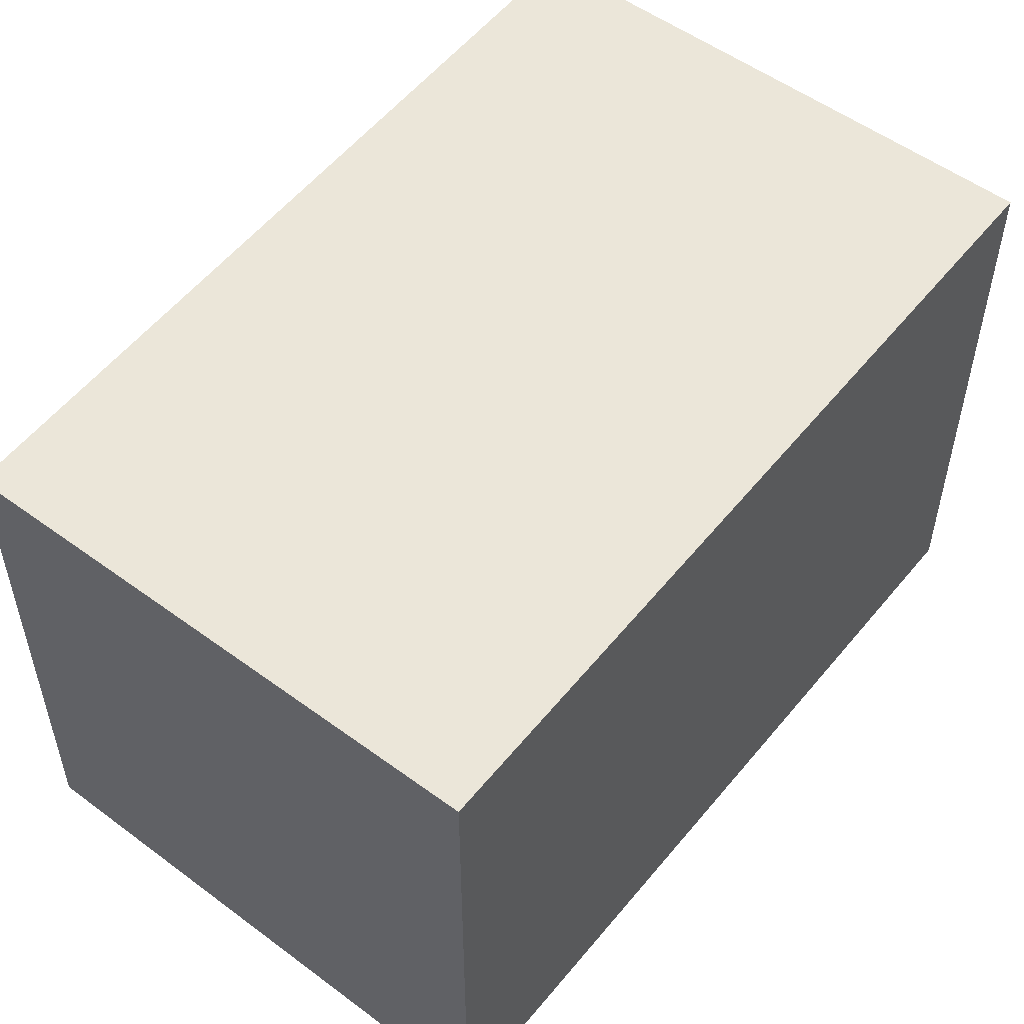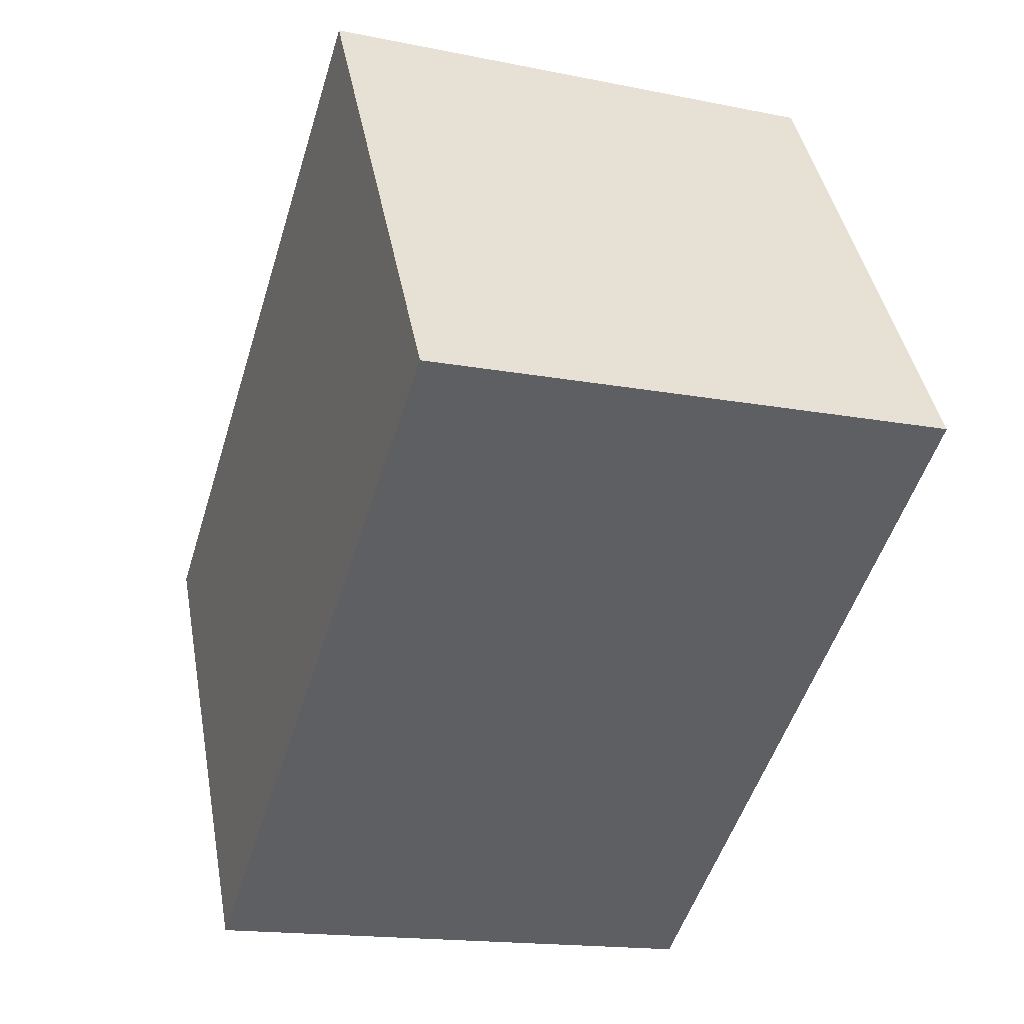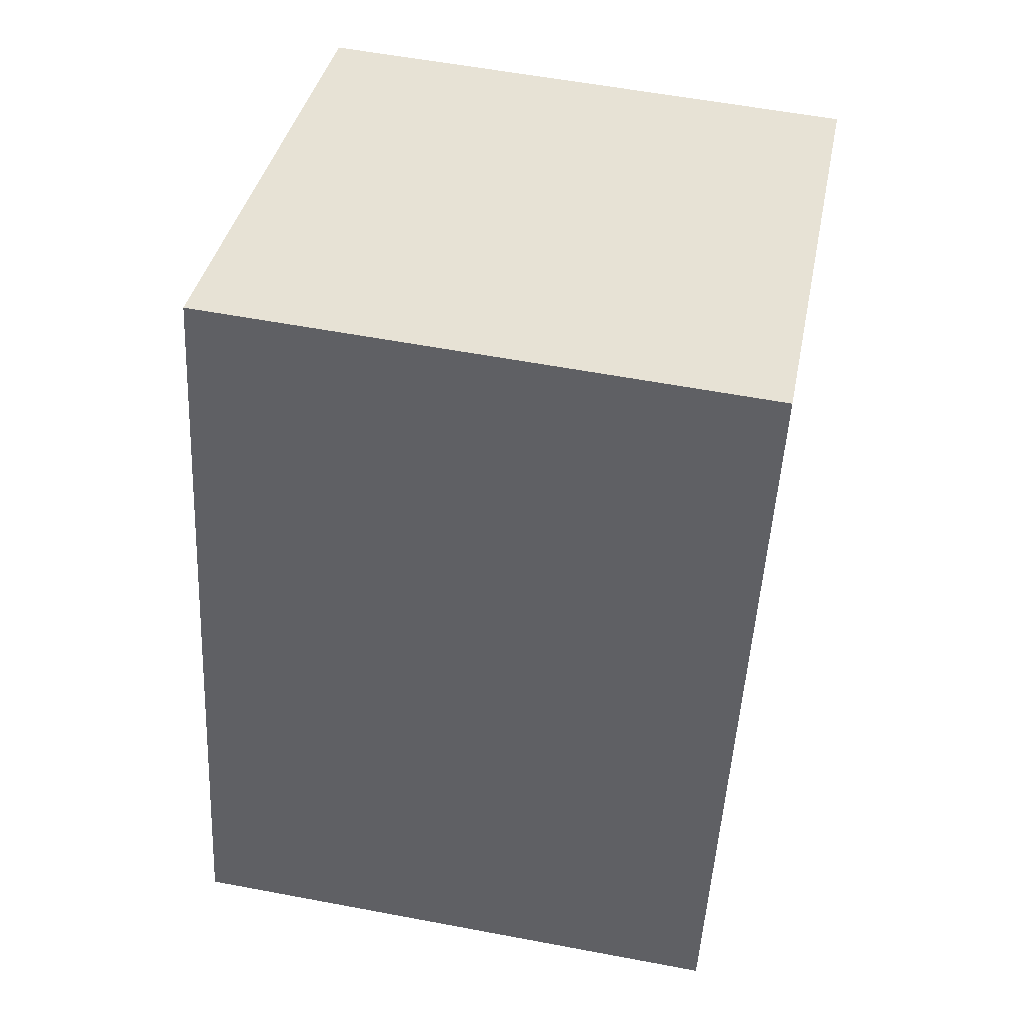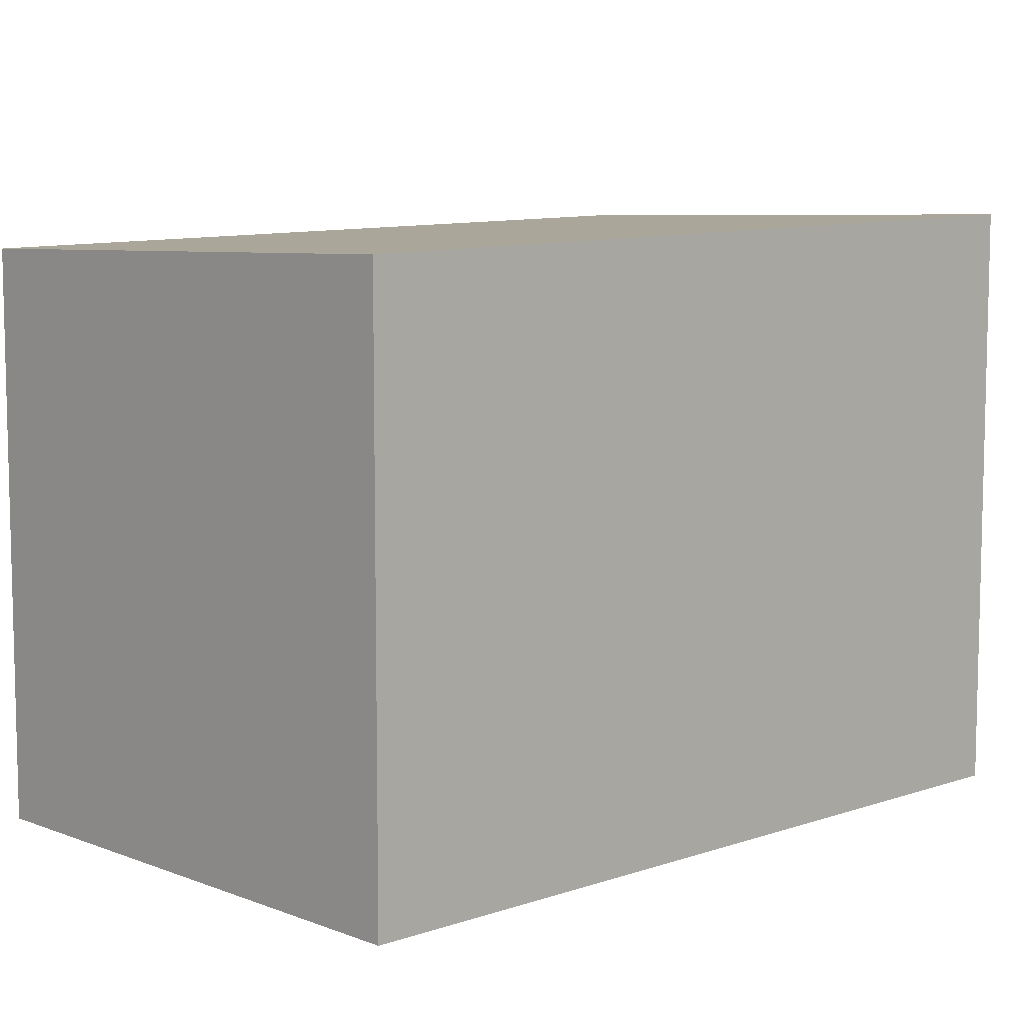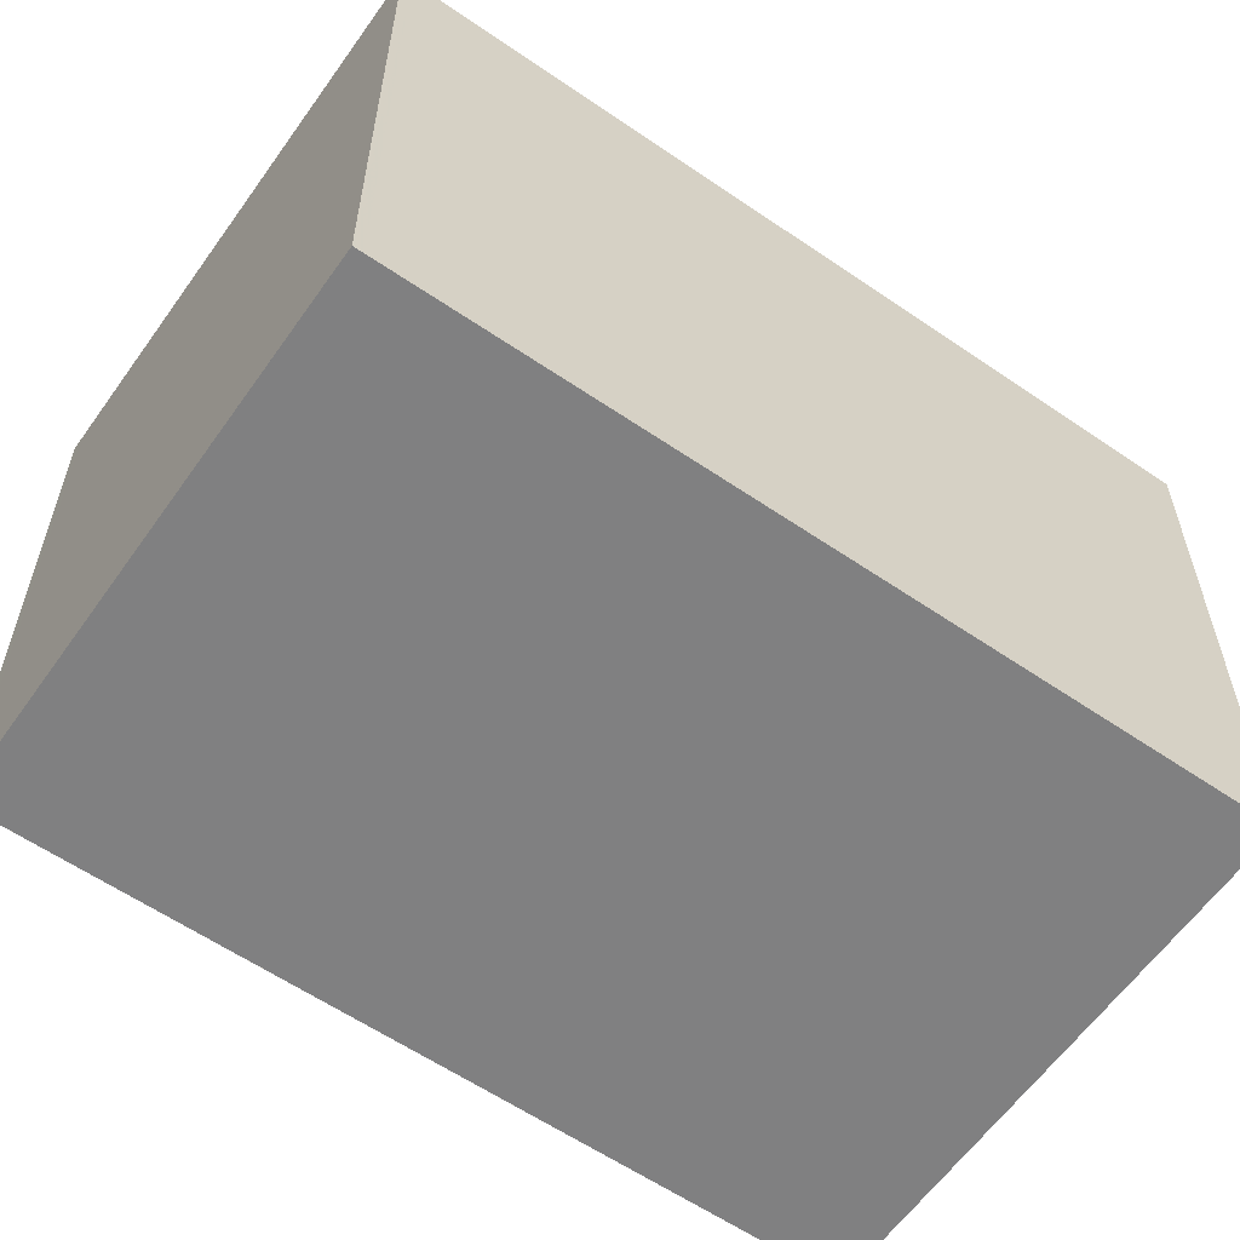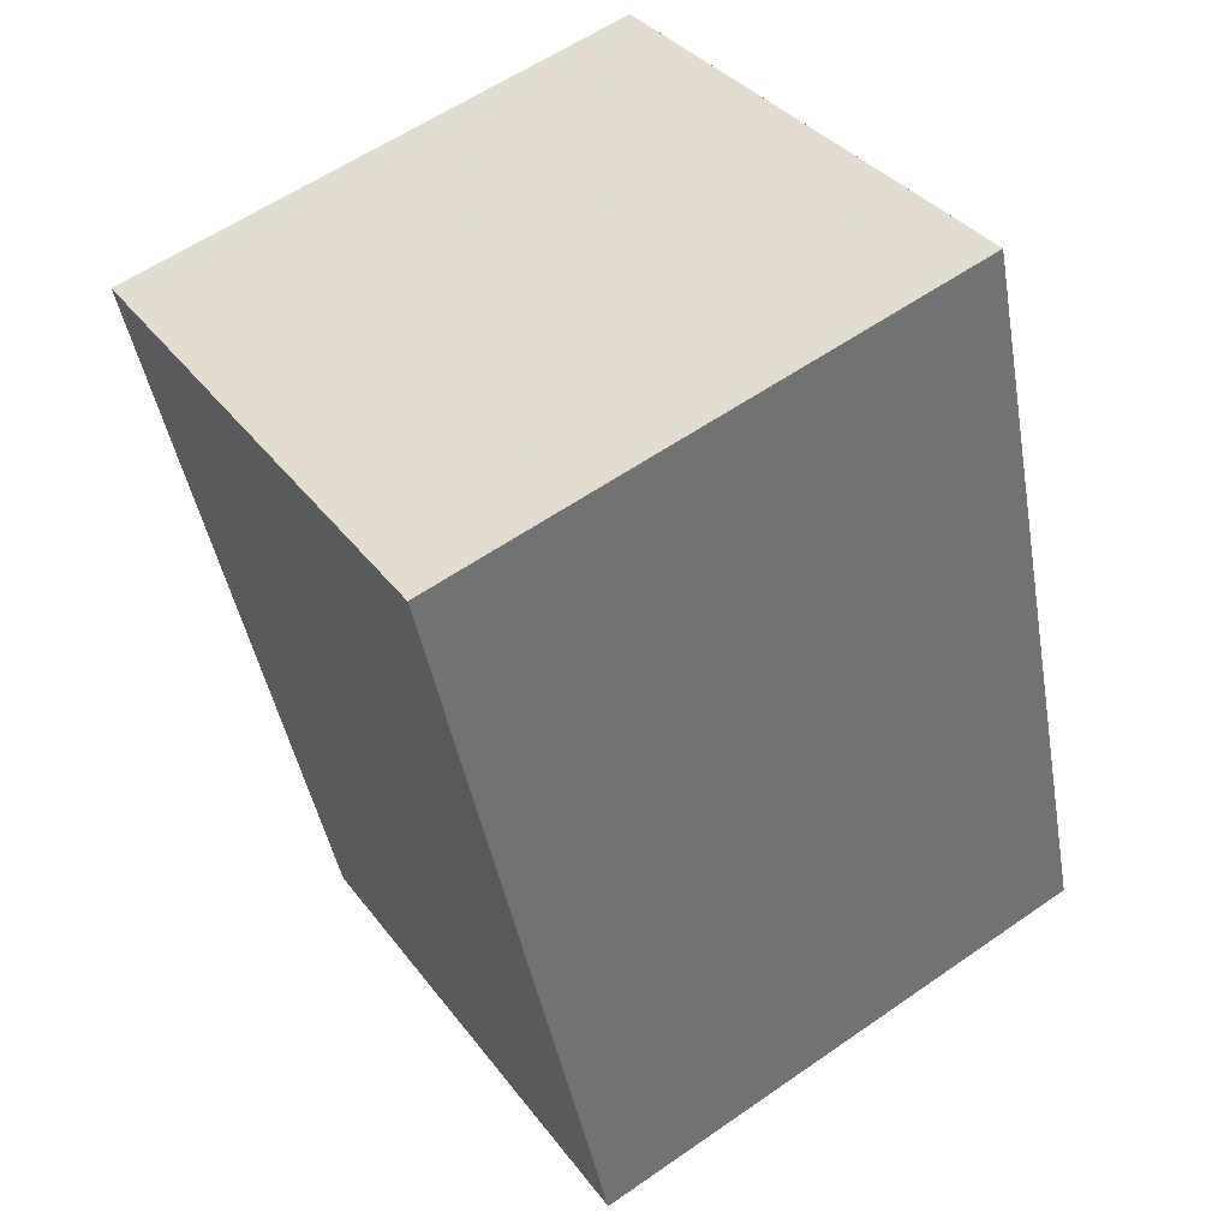
<metadata>
{"format":"obj","ext":"obj","renderer":"f3d","projection":"perspective","resolution":1024,"background":"white","views":[{"elev":55.2,"azim":55.8,"up":"+Z"},{"elev":42.5,"azim":169.6,"up":"+Y"},{"elev":56.5,"azim":101.2,"up":"+Y"},{"elev":8.8,"azim":63.9,"up":"+Z"},{"elev":-60.2,"azim":-107.7,"up":"+Z"},{"elev":58.0,"azim":54.2,"up":"+Y"}]}
</metadata>
<code>
v -1481 -2325 2.086
v -1479 -2324 2.145
v -1478 -2327 2.111
v -1480 -2328 2.051
v -1478 -2327 2.109
v -1479 -2325 2.144
v -1480 -2328 2.054
v -1481 -2325 2.088
v -1481 -2325 2.088
v -1481 -2325 2.085
v -1479 -2325 2.143
v -1480 -2328 2.054
v -1480 -2328 2.052
v -1478 -2327 2.11
v -1479 -2325 2.145
v -1478 -2327 2.111
v -1481 -2325 2.088
v -1481 -2325 2.086
v -1481 -2325 0
v -1481 -2325 0
v -1479 -2325 2.145
v -1479 -2324 2.145
v -1479 -2324 -4.441e-16
v -1479 -2325 0
v -1478 -2327 2.109
v -1478 -2327 2.111
v -1478 -2327 0
v -1478 -2327 0
v -1480 -2328 2.052
v -1480 -2328 2.051
v -1480 -2328 0
v -1480 -2328 0
v -1480 -2328 2.054
v -1478 -2327 2.109
v -1478 -2327 0
v -1480 -2328 0
v -1479 -2324 2.145
v -1479 -2325 2.144
v -1479 -2325 -4.441e-16
v -1479 -2324 -4.441e-16
v -1480 -2328 2.051
v -1480 -2328 2.054
v -1480 -2328 0
v -1480 -2328 0
v -1479 -2325 2.144
v -1481 -2325 2.088
v -1481 -2325 0
v -1479 -2325 -4.441e-16
v -1481 -2325 2.086
v -1481 -2325 2.085
v -1481 -2325 0
v -1481 -2325 0
v -1481 -2325 2.085
v -1480 -2328 2.052
v -1480 -2328 0
v -1481 -2325 0
v -1478 -2327 2.111
v -1479 -2325 2.145
v -1479 -2325 0
v -1478 -2327 0
v -1478 -2327 2.111
v -1478 -2327 2.111
v -1478 -2327 0
v -1478 -2327 0
v -1481 -2325 0
v -1479 -2324 0
v -1478 -2327 0
v -1480 -2328 0
f 11 6 2 15
f 9 8 6 11
f 10 1 8 9
f 13 10 9 12
f 12 9 11 14
f 12 7 4 13
f 14 5 7 12
f 14 11 15 16
f 16 3 5 14
f 18 19 20 17
f 22 23 24 21
f 26 27 28 25
f 30 31 32 29
f 34 35 36 33
f 38 39 40 37
f 42 43 44 41
f 46 47 48 45
f 50 51 52 49
f 54 55 56 53
f 58 59 60 57
f 62 63 64 61
f 66 67 68 65

</code>
